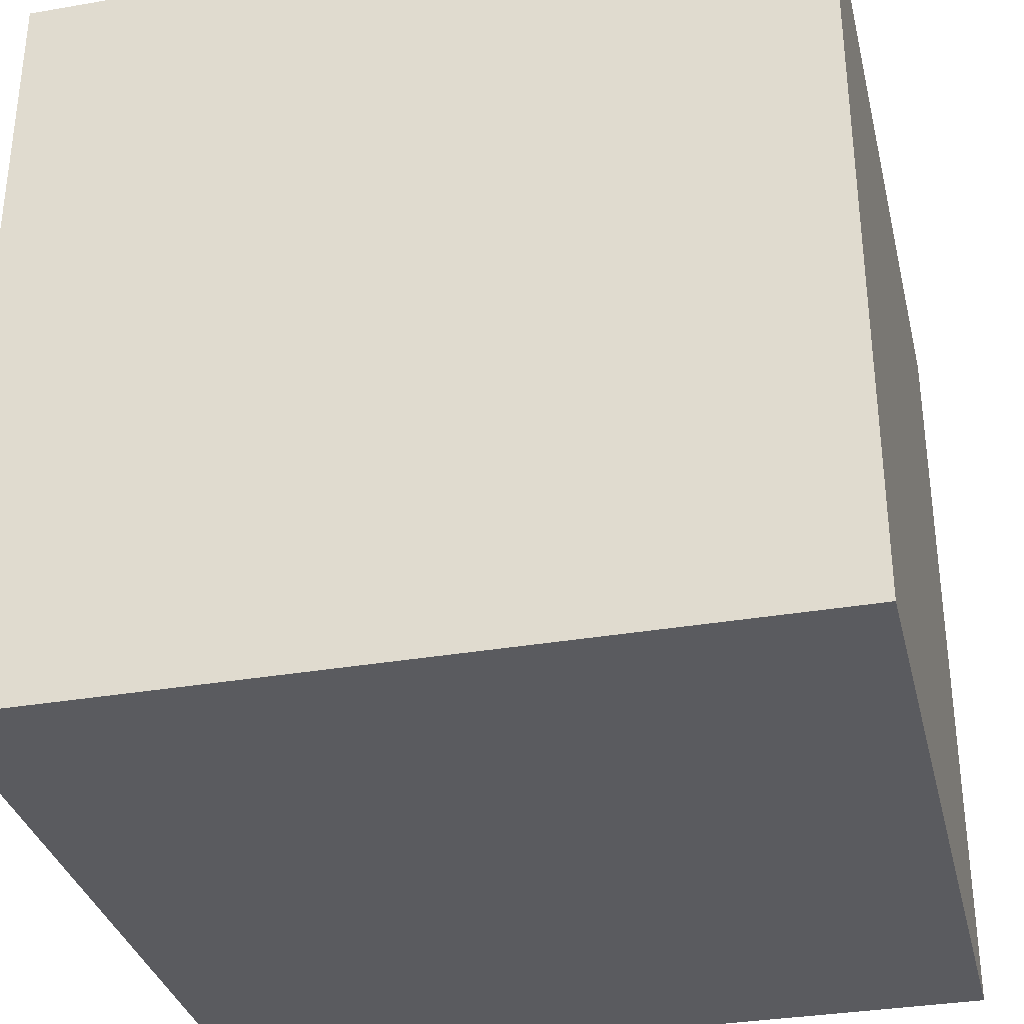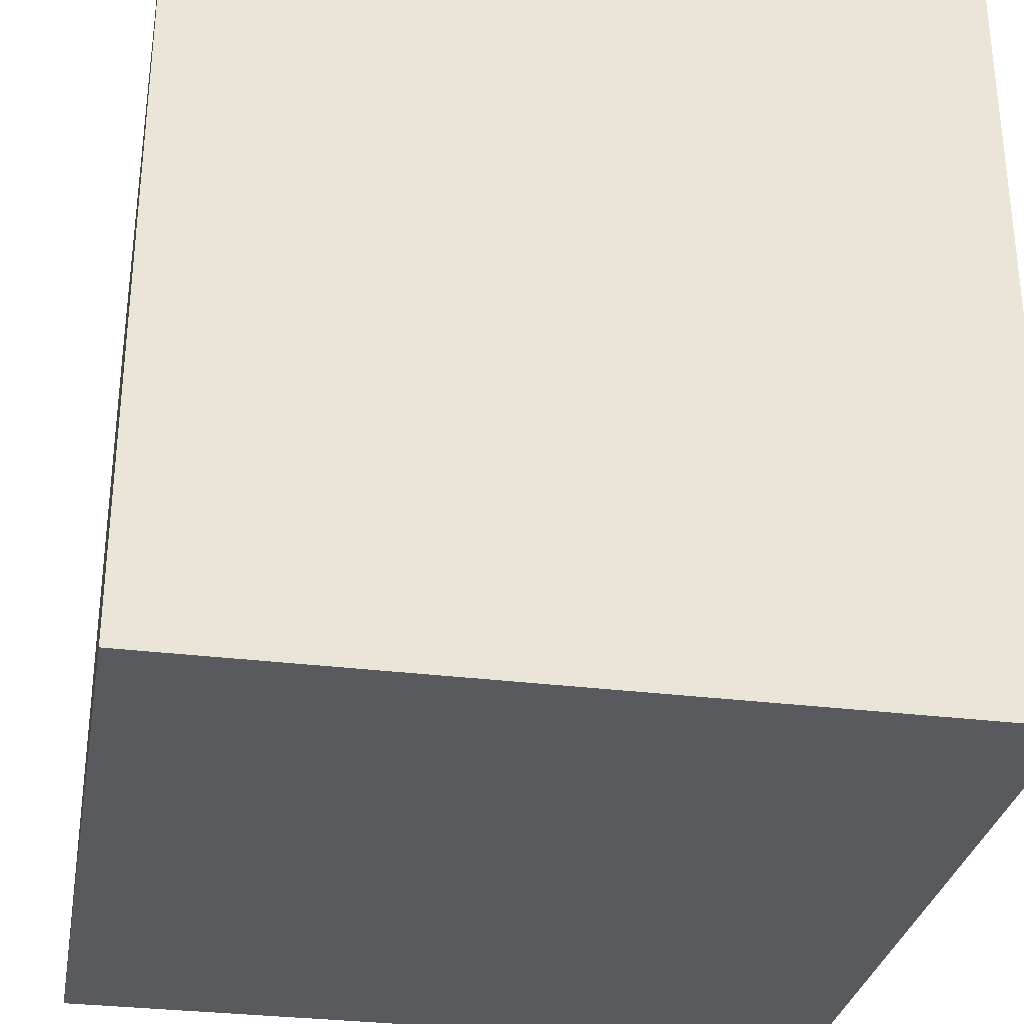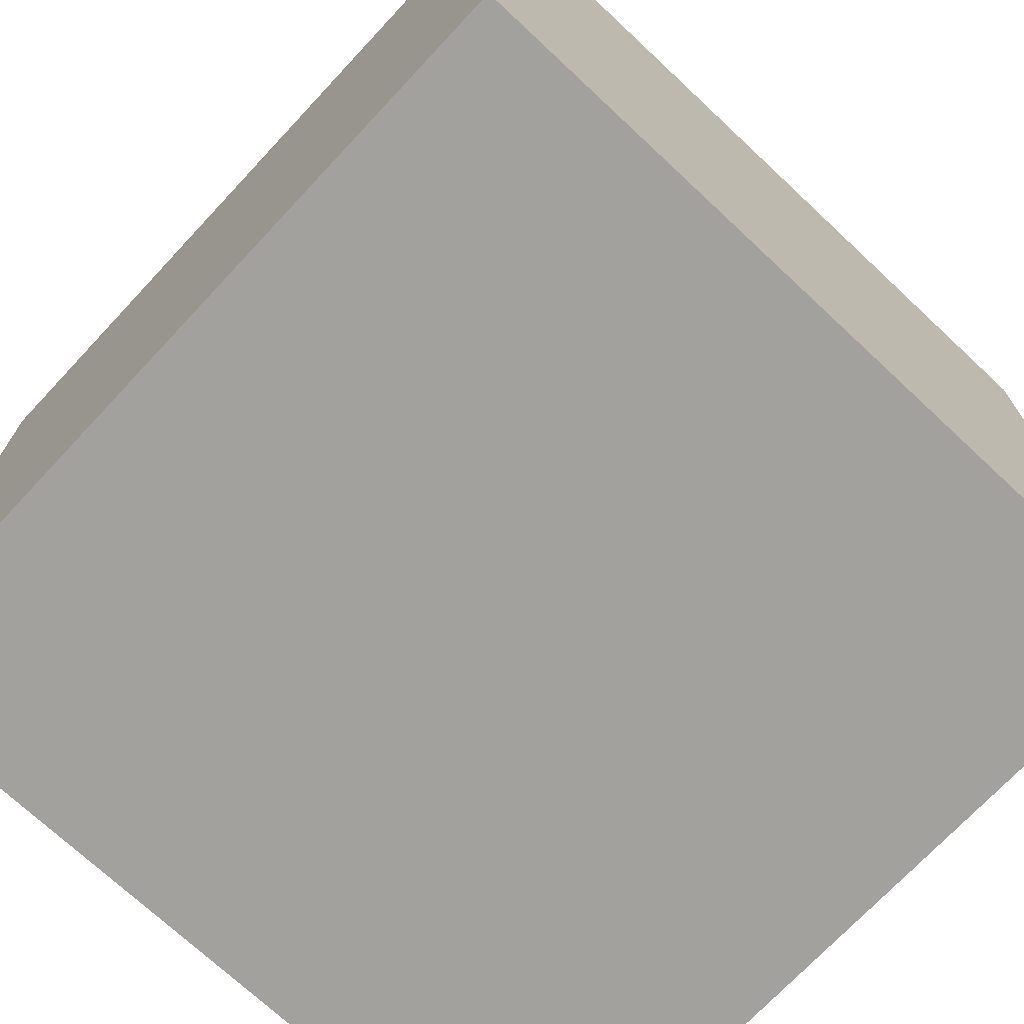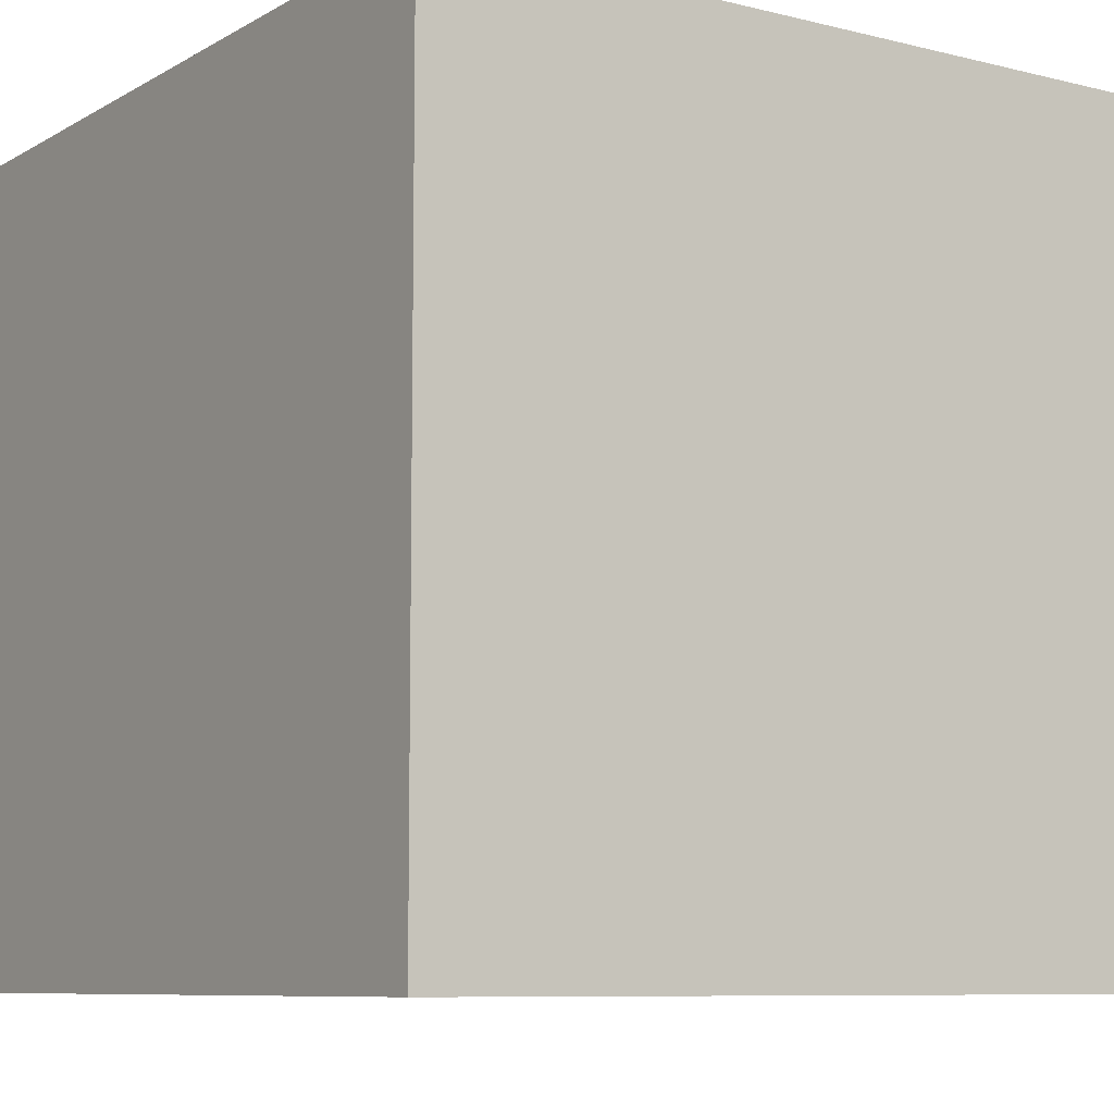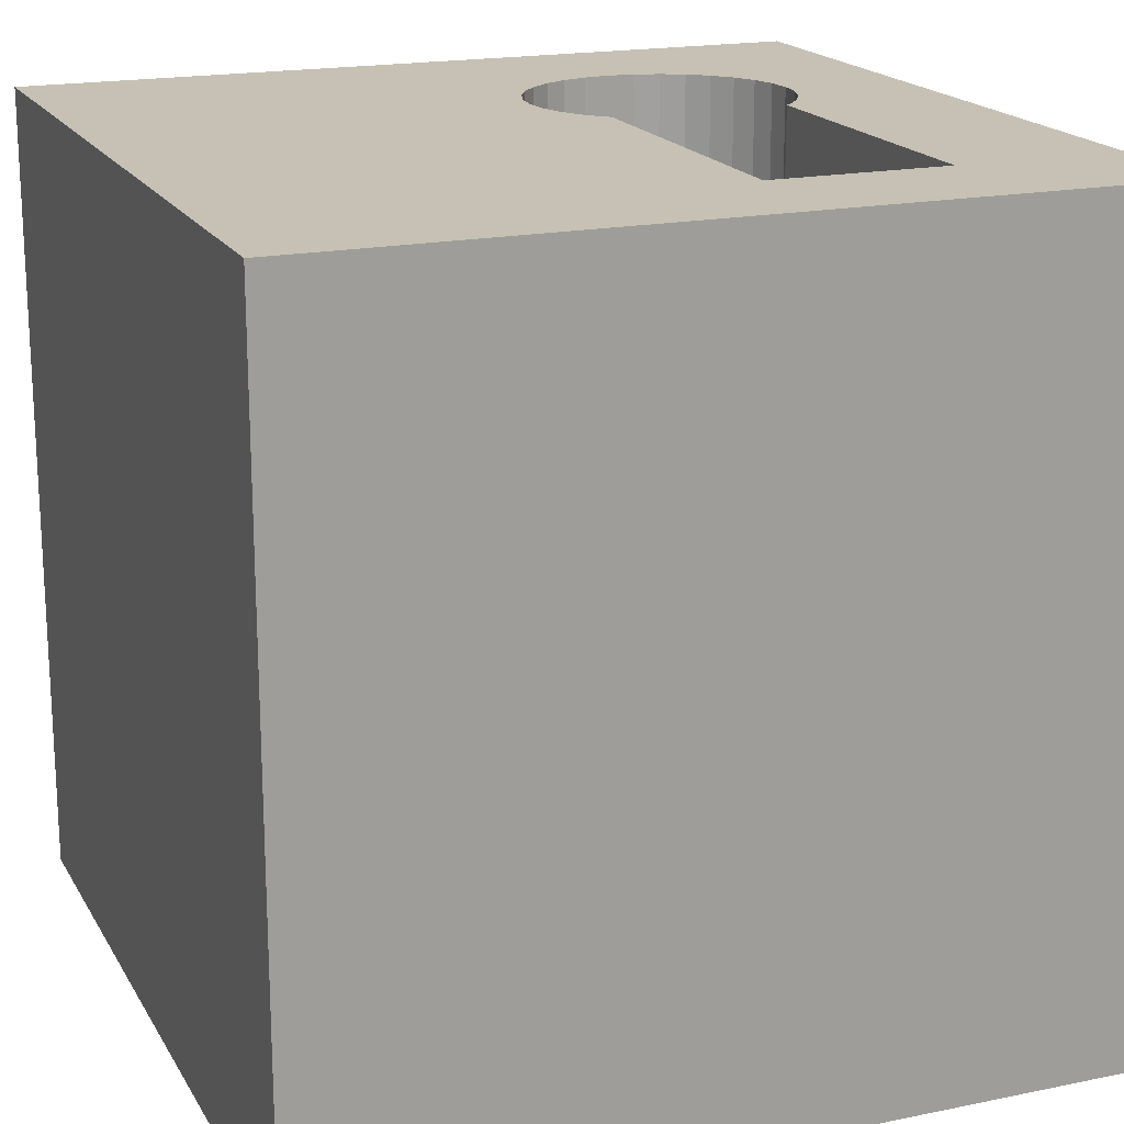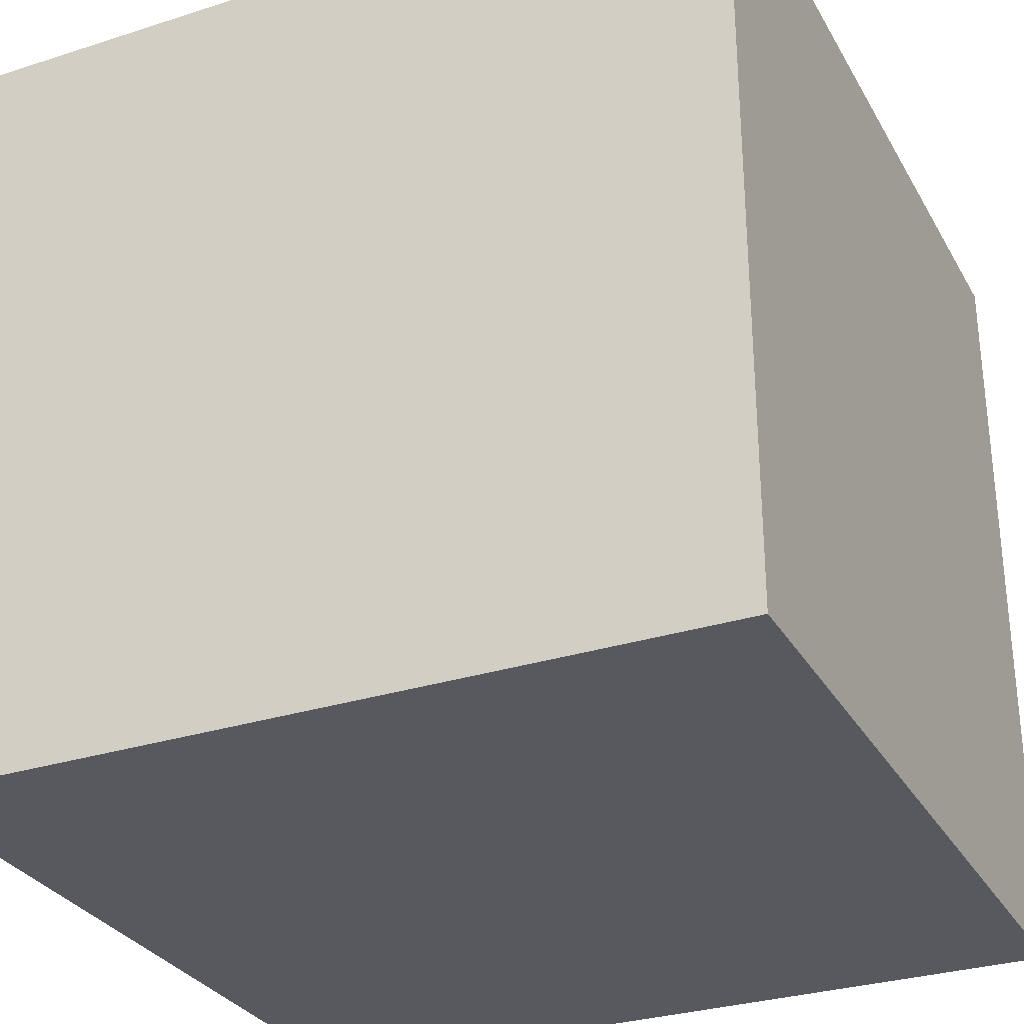
<metadata>
{"format":"obj","ext":"obj","renderer":"f3d","projection":"perspective","resolution":1024,"background":"white","views":[{"elev":-33.4,"azim":-76.7,"up":"+Z"},{"elev":-30.8,"azim":-100.2,"up":"+Y"},{"elev":-72.1,"azim":136.9,"up":"+Y"},{"elev":-8.3,"azim":-34.1,"up":"+Y"},{"elev":18.5,"azim":-21.6,"up":"+Y"},{"elev":-30.3,"azim":24.9,"up":"+Z"}]}
</metadata>
<code>
v -0.04 -0.04 0.04
v 0.015 0.015 -0.02556
v -0.04 0.04 0.04
v -0.04 -0.04 -0.04
v 0.015 0.04 -0.02556
v -0.04 0.04 -0.04
v 0.02367 0.015 -0.005541
v 0.04 -0.04 0.04
v 0.01754 0.015 -0.02532
v 0.04 0.04 0.04
v 0.02367 0.04 0.02771
v 0.04 -0.04 -0.04
v 0.01754 0.04 -0.02532
v 0.04 0.04 -0.04
v 0.02367 0.015 0.02771
v 0.01997 0.015 -0.02461
v 0.01997 0.04 -0.02461
v 0.006333 0.015 -0.005541
v 0.006333 0.04 0.02771
v 0.02222 0.015 -0.02346
v 0.02222 0.04 -0.02346
v 0.006333 0.015 0.02771
v 0.02419 0.015 -0.0219
v 0.02419 0.04 -0.0219
v 0.02581 0.015 -0.02002
v 0.02581 0.04 -0.02002
v 0.02701 0.015 -0.01786
v 0.02701 0.04 -0.01786
v 0.02775 0.015 -0.01552
v 0.02775 0.04 -0.01552
v 0.028 0.015 -0.01309
v 0.028 0.04 -0.01309
v 0.02775 0.015 -0.01066
v 0.02775 0.04 -0.01066
v 0.02701 0.015 -0.008317
v 0.02701 0.04 -0.008317
v 0.02581 0.015 -0.006161
v 0.02581 0.04 -0.006161
v 0.02419 0.015 -0.004272
v 0.02419 0.04 -0.004272
v 0.02222 0.015 -0.002721
v 0.01997 0.015 -0.001569
v 0.01754 0.015 -0.000859
v 0.015 0.015 -0.00062
v 0.01246 0.015 -0.000859
v 0.01002 0.015 -0.001569
v 0.007777 0.015 -0.002721
v 0.005807 0.015 -0.004272
v 0.005807 0.04 -0.004272
v 0.00419 0.015 -0.006161
v 0.00419 0.04 -0.006161
v 0.002989 0.015 -0.008317
v 0.002989 0.04 -0.008317
v 0.002249 0.015 -0.01066
v 0.002249 0.04 -0.01066
v 0.001999 0.015 -0.01309
v 0.001999 0.04 -0.01309
v 0.002249 0.015 -0.01552
v 0.002249 0.04 -0.01552
v 0.002989 0.015 -0.01786
v 0.002989 0.04 -0.01786
v 0.00419 0.015 -0.02002
v 0.00419 0.04 -0.02002
v 0.005807 0.015 -0.0219
v 0.005807 0.04 -0.0219
v 0.007777 0.015 -0.02346
v 0.007777 0.04 -0.02346
v 0.01002 0.015 -0.02461
v 0.01002 0.04 -0.02461
v 0.01246 0.015 -0.02532
v 0.01246 0.04 -0.02532
v 0.006333 0.04 -0.003858
v 0.006333 0.015 -0.003858
v 0.02367 0.04 -0.003858
v 0.02367 0.015 -0.003858
v 0.007812 0.015 -0.002703
v -0.002194 0.015 -0.002716
f 1 3 6
f 1 6 4
f 4 6 14
f 4 14 12
f 12 14 10
f 12 10 8
f 8 10 3
f 8 3 1
f 4 12 8
f 4 8 1
f 10 14 30
f 10 30 32
f 10 32 34
f 10 34 36
f 10 36 38
f 10 38 40
f 10 40 74
f 10 74 11
f 14 6 67
f 14 67 69
f 14 69 71
f 14 71 5
f 14 5 13
f 14 13 17
f 14 17 21
f 14 21 24
f 14 24 26
f 14 26 28
f 14 28 30
f 3 19 72
f 3 72 49
f 3 49 51
f 3 51 53
f 3 53 55
f 3 55 57
f 3 57 59
f 3 59 61
f 3 61 63
f 3 63 6
f 65 67 6
f 65 6 63
f 19 3 10
f 19 10 11
f 19 11 15
f 19 15 22
f 19 22 73
f 19 73 72
f 22 15 44
f 22 44 45
f 22 45 46
f 22 46 76
f 22 76 47
f 22 47 73
f 15 75 41
f 15 41 42
f 15 42 43
f 15 43 44
f 76 46 42
f 42 46 45
f 42 45 43
f 43 45 44
f 41 75 47
f 41 47 77
f 41 77 76
f 41 76 42
f 73 47 75
f 73 75 7
f 73 7 18
f 47 76 77
f 15 11 74
f 15 74 75
f 5 2 9
f 5 9 13
f 13 9 16
f 13 16 17
f 17 16 20
f 17 20 21
f 21 20 23
f 21 23 24
f 26 24 23
f 26 23 25
f 28 26 25
f 28 25 27
f 30 28 27
f 30 27 29
f 32 30 29
f 32 29 31
f 31 33 34
f 31 34 32
f 36 34 33
f 36 33 35
f 38 36 35
f 38 35 37
f 40 38 37
f 40 37 39
f 74 40 39
f 74 39 75
f 49 72 73
f 49 73 48
f 49 48 50
f 49 50 51
f 51 50 52
f 51 52 53
f 53 52 54
f 53 54 55
f 55 54 56
f 55 56 57
f 57 56 58
f 57 58 59
f 59 58 60
f 59 60 61
f 61 60 62
f 61 62 63
f 63 62 64
f 63 64 65
f 65 64 66
f 65 66 67
f 67 66 68
f 67 68 69
f 69 68 70
f 69 70 71
f 70 2 5
f 70 5 71
f 18 7 37
f 18 37 50
f 18 50 48
f 18 48 73
f 2 70 9
f 9 70 68
f 9 68 16
f 16 68 66
f 16 66 20
f 20 66 64
f 20 64 23
f 23 64 62
f 23 62 25
f 25 62 60
f 25 60 27
f 27 60 58
f 27 58 29
f 29 58 56
f 29 56 31
f 31 56 54
f 31 54 33
f 33 54 52
f 33 52 35
f 35 52 50
f 35 50 37
f 39 37 7
f 39 7 75

</code>
